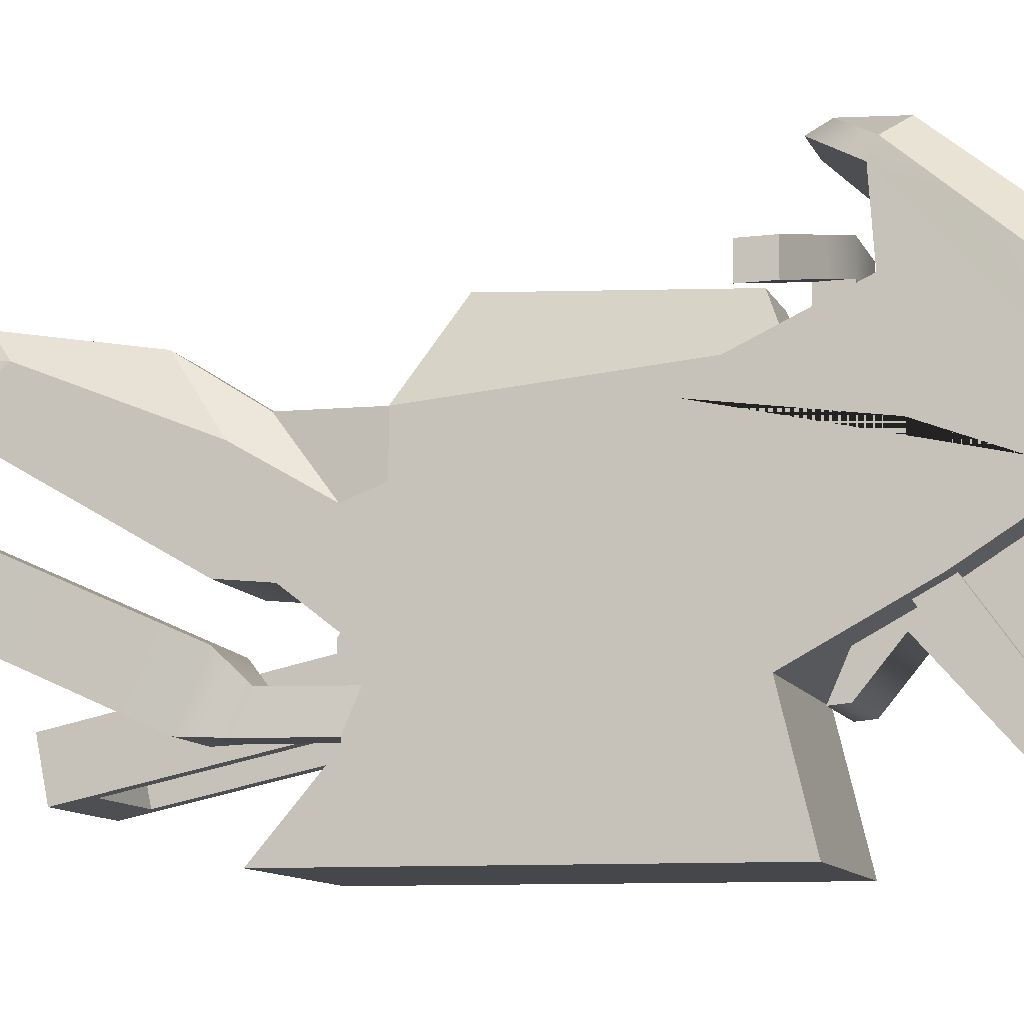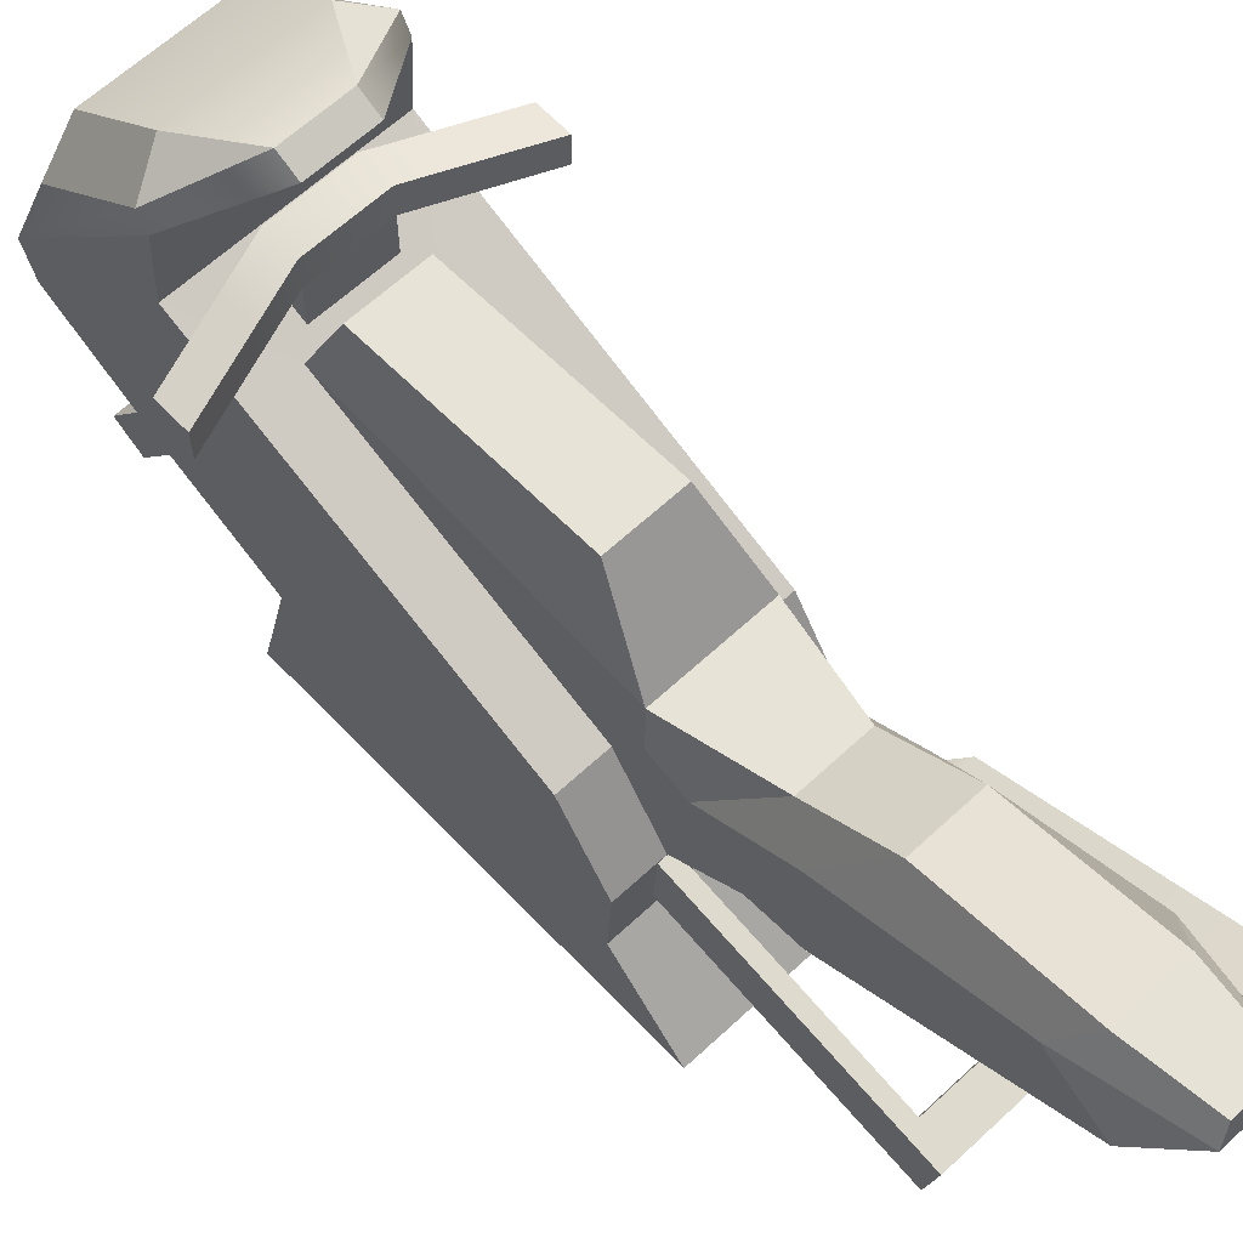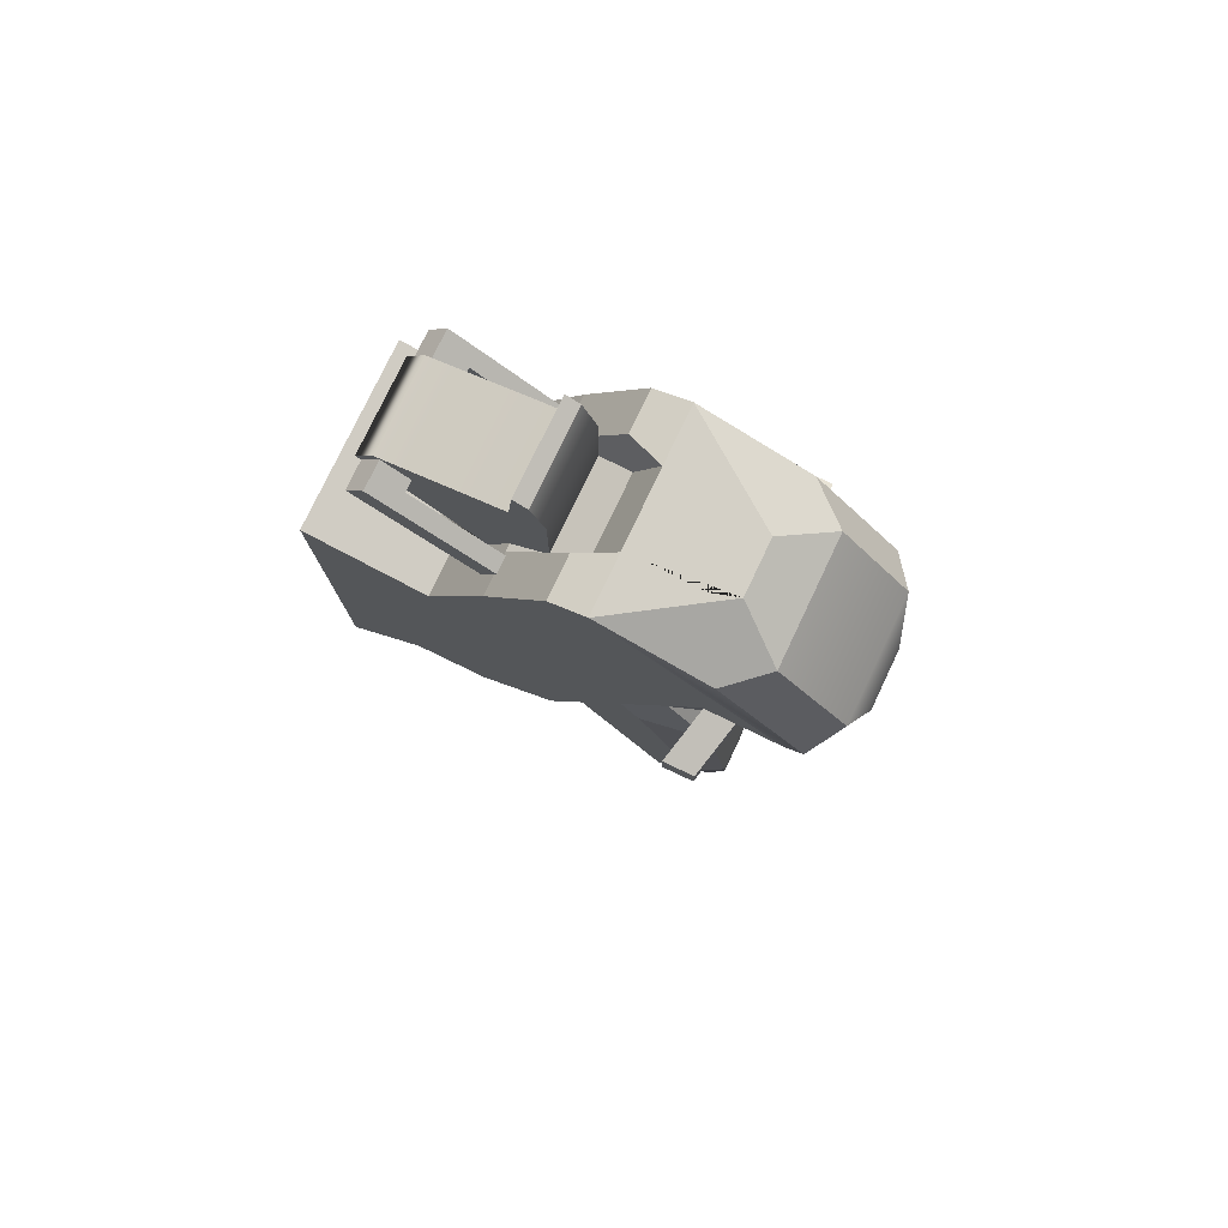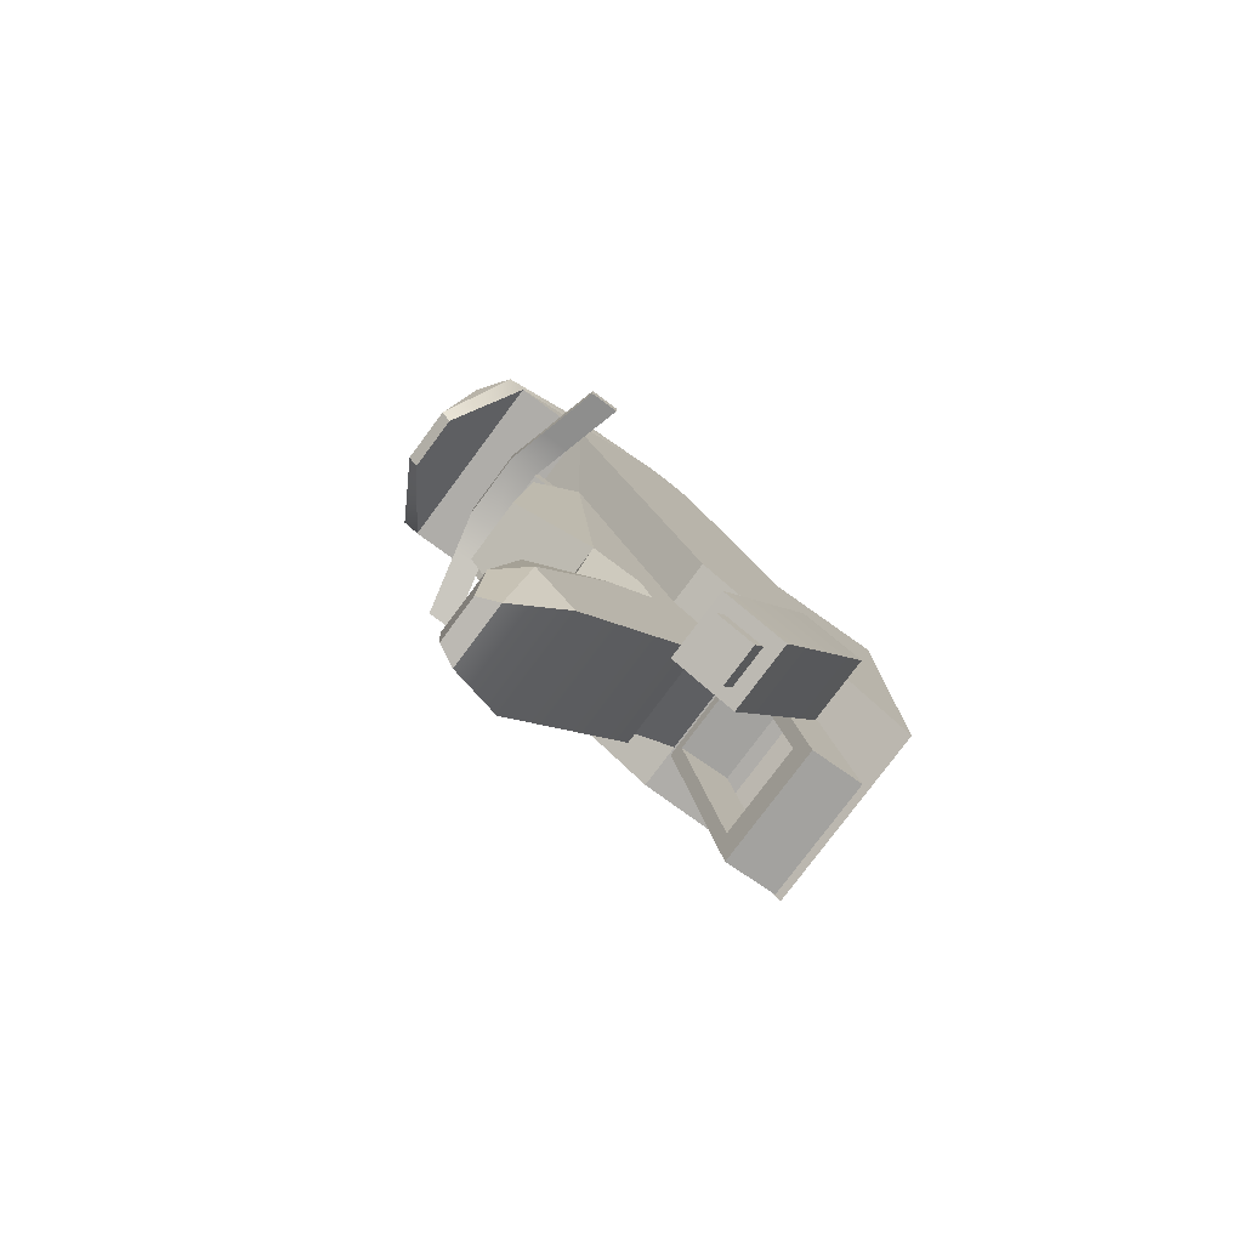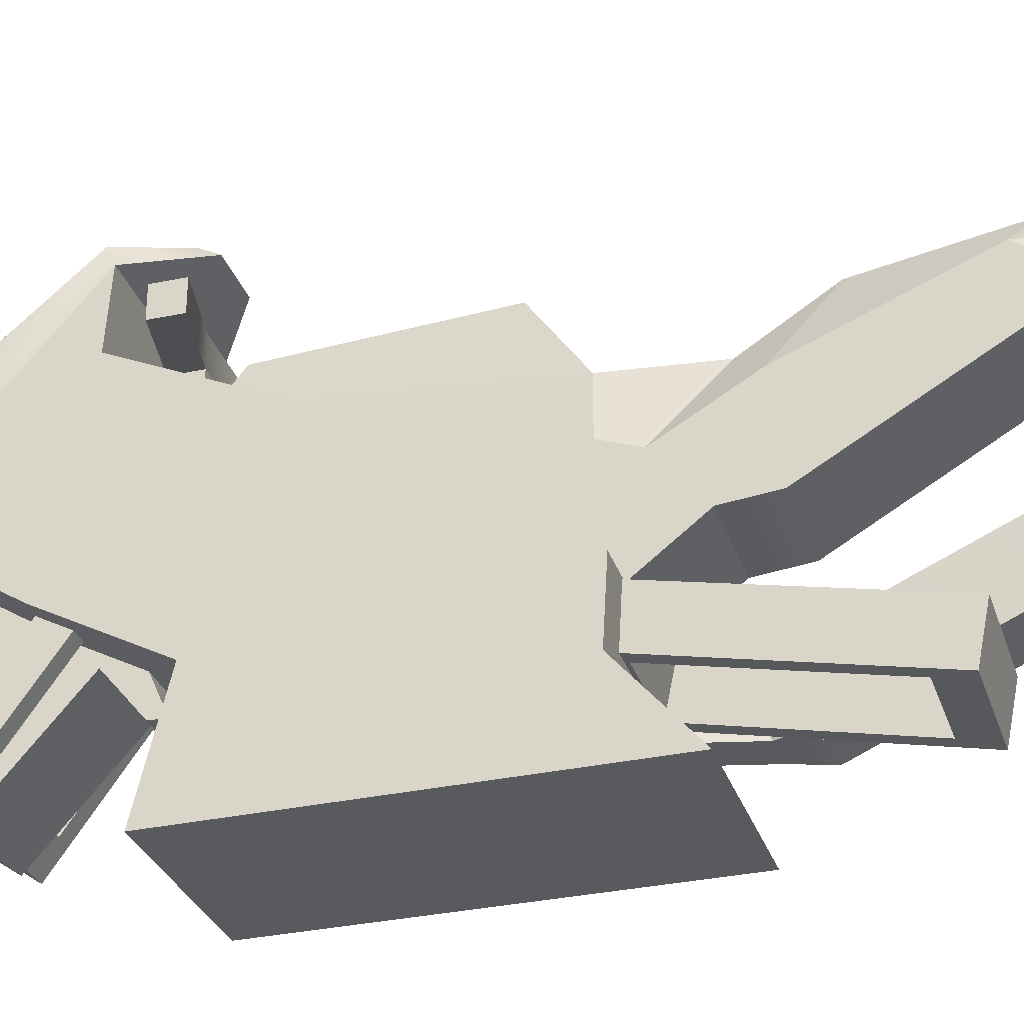
<metadata>
{"format":"obj","ext":"obj","renderer":"f3d","projection":"perspective","resolution":1024,"background":"white","views":[{"elev":-10.7,"azim":-72.7,"up":"+Y"},{"elev":63.3,"azim":136.8,"up":"+Y"},{"elev":77.6,"azim":115.4,"up":"+Z"},{"elev":-79.1,"azim":-126.7,"up":"+Z"},{"elev":-30.5,"azim":106.8,"up":"+Y"}]}
</metadata>
<code>
v -0.2834 0.6215 -0.7065
v -0.2792 1.089 -1.762
v -0.2834 0.7497 -0.6491
v -0.2792 1.225 -1.702
v -0.4238 0.7497 -0.6491
v -0.428 1.225 -1.702
v -0.4238 0.6215 -0.7065
v -0.428 1.089 -1.762
v -0.4095 1.106 -1.755
v -0.2976 1.106 -1.755
v -0.4095 1.208 -1.709
v -0.2976 1.208 -1.709
v -0.428 1.052 -1.679
v -0.428 1.188 -1.618
v -0.2792 1.188 -1.618
v -0.2792 1.052 -1.679
v -0.4777 1.007 -1.699
v -0.4777 1.233 -1.598
v -0.2294 1.233 -1.598
v -0.2294 1.007 -1.699
v -0.4777 0.6241 -0.8444
v -0.4777 0.8507 -0.743
v -0.2294 0.8507 -0.743
v -0.2294 0.6241 -0.8444
v -0.2969 0.6215 -0.183
v -0.1564 0.6215 -0.183
v -0.1564 0.7497 -0.1257
v -0.2969 0.7497 -0.1257
v 0.1736 1.001 1.658
v 0.1736 0.6781 0.7599
v 0.1736 1.055 1.629
v 0.1736 0.9836 0.896
v -0.1736 1.055 1.629
v -0.1736 0.9836 0.896
v -0.1736 1.001 1.658
v -0.1736 0.6781 0.7599
v 0.1736 0.5323 1.414
v -0.1736 0.5323 1.414
v 0.1736 1.106 1.497
v 0.1736 0.9825 1.488
v -0.1736 0.9825 1.488
v -0.1736 1.106 1.497
v -0.1736 0.8536 0.9651
v 0.1736 0.8536 0.9651
v 0.1736 1.106 1.096
v -0.1736 1.106 1.096
v 0.1736 0.4593 1.31
v -0.1736 0.4593 1.31
v -0.1736 0.6833 0.8233
v 0.1736 0.6833 0.8233
v 0.2812 0.4798 1.302
v 0.2812 1.29 0.7295
v 0.2812 0.5528 1.405
v 0.2812 1.363 0.8329
v -0.2812 0.5528 1.405
v -0.2812 1.363 0.8329
v -0.2812 0.4798 1.302
v -0.2812 1.29 0.7295
v 0.2167 0.6528 1.335
v 0.2167 1.263 0.9035
v -0.2167 1.263 0.9035
v -0.2167 0.6528 1.335
v -0.2167 0.5798 1.231
v -0.2167 1.19 0.8002
v 0.2167 1.19 0.8002
v 0.2167 0.5798 1.231
v 0.2204 0.6824 -0.3322
v 0.2204 0.4818 -1.304
v 0.2204 0.8803 -0.3731
v 0.2204 0.6797 -1.345
v -0.2204 0.8803 -0.3731
v -0.2204 0.6797 -1.345
v -0.2204 0.6824 -0.3322
v -0.2204 0.4818 -1.304
v 0.1698 0.8556 -0.493
v 0.1698 0.7045 -1.225
v -0.1698 0.7045 -1.225
v -0.1698 0.8556 -0.493
v -0.1698 0.6576 -0.4521
v -0.1698 0.5065 -1.184
v 0.1698 0.5065 -1.184
v 0.1698 0.6576 -0.4521
v 0.1915 1.589 0.6808
v 0.1915 1.503 -0.376
v 0.1251 1.757 0.6139
v 0.1251 1.807 -0.1731
v -0.125 1.757 0.6139
v -0.125 1.807 -0.1731
v -0.1915 1.589 0.6808
v -0.1915 1.503 -0.376
v -0.1915 1.156 -0.2734
v 0.1915 1.156 -0.2734
v 0.1915 0.8703 -0.4508
v -0.1915 0.8703 -0.4508
v 0.1915 1.051 -0.6833
v -0.1915 1.051 -0.6833
v -0.1165 1.812 -1.565
v 0.1165 1.812 -1.565
v 0.1915 1.545 -1.683
v -0.1915 1.545 -1.683
v -0.08226 1.812 -1.842
v 0.08227 1.812 -1.842
v -0.1915 1.302 -0.376
v -0.1915 1.252 -0.5115
v -0.1915 1.44 -0.8316
v -0.1915 1.7 -1.468
v -0.1165 1.739 -1.859
v 0.1165 1.739 -1.859
v 0.1915 1.7 -1.468
v 0.1915 1.44 -0.8316
v 0.1915 1.252 -0.5115
v 0.1915 1.302 -0.376
v 0.1152 1.527 -0.7324
v -0.1152 1.527 -0.7324
v 0.1152 1.717 -1.03
v -0.1152 1.717 -1.03
v -0.1915 1.071 -0.8676
v 0.1915 1.071 -0.8676
v 0.3589 1.33 1.497
v 0.1101 2.155 0.7183
v 0.3589 1.741 1.325
v 0.1101 2.196 0.7956
v -0.3589 1.741 1.325
v -0.1101 2.196 0.7956
v -0.3589 1.33 1.497
v -0.1101 2.155 0.7183
v -0.3589 1.994 0.923
v 0.3589 1.994 0.923
v -0.3589 1.235 1.292
v -0.3589 1.712 0.9412
v 0.3589 1.712 0.9412
v 0.3589 1.235 1.292
v -0.3589 0.9664 1.093
v 0.3589 0.9664 1.093
v -0.3589 0.7395 0.6675
v -0.3589 1.156 -0.2734
v 0.3589 1.156 -0.2734
v 0.3589 0.7395 0.6675
v -0.3589 0.2848 0.7767
v -0.3589 0.8703 -0.4508
v 0.3589 0.8703 -0.4508
v 0.3589 0.2848 0.7767
v -0.3589 0.5989 -0.4352
v 0.3589 0.5989 -0.4352
v -0.3589 0.3 -0.6925
v 0.3589 0.3 -0.6925
v 0.3589 2.06 0.9543
v -0.3589 2.06 0.9543
v 0.2344 1.883 1.337
v 0.2344 2.142 1.021
v -0.2344 2.142 1.021
v -0.2344 1.883 1.337
v -0.1019 1.706 1.444
v 0.1019 1.706 1.444
v -0.1436 1.33 1.497
v 0.1436 1.33 1.497
v -0.1436 1.235 1.292
v 0.1436 1.235 1.292
v -0.2006 0.9664 1.093
v 0.2006 0.9664 1.093
v 0.2006 1.193 1.455
v 0.3589 1.193 1.455
v -0.2006 1.193 1.455
v -0.3589 1.193 1.455
v 0.3589 0.8075 0.7952
v 0.3589 0.9559 -0.3976
v 0.3589 0.7735 0.7314
v 0.3589 0.9131 -0.4242
v -0.3589 0.8075 0.7952
v -0.3589 0.9559 -0.3976
v -0.3589 0.7735 0.7314
v -0.3589 0.9131 -0.4242
v 0.1915 0.9131 -0.4242
v 0.1915 0.9559 -0.3976
v -0.1915 0.9131 -0.4242
v -0.1915 0.9559 -0.3976
v -0.1348 1.607 1.458
v 0.1348 1.607 1.458
v 0.1348 1.394 1.488
v -0.1348 1.394 1.488
v 0.3589 1.349 1.002
v 0.3589 1.431 0.4446
v 0.3589 1.045 1.002
v 0.3589 1.127 0.4446
v -0.3589 1.431 0.4446
v -0.3589 1.127 0.4446
v -0.3589 1.045 1.002
v -0.3589 1.349 1.002
v -0.3589 1.37 0.4446
v -0.3589 1.288 1.002
v 0.3589 1.288 1.002
v 0.3589 1.37 0.4446
v 0.3589 1.2 0.4446
v 0.3589 1.117 1.002
v -0.3589 1.117 1.002
v -0.3589 1.2 0.4446
v -0.3589 1.336 0.4446
v -0.3589 1.254 1.002
v 0.3589 1.254 1.002
v 0.3589 1.336 0.4446
v 0.3589 1.227 0.4446
v 0.3589 1.145 1.002
v -0.3589 1.145 1.002
v -0.3589 1.227 0.4446
v 0.3589 0.541 -0.1881
v 0.3589 0.541 0.4613
v 0.3589 0.3784 0.4613
v 0.3589 0.3784 -0.1881
v -0.3589 0.3784 -0.1881
v -0.3589 0.541 -0.1881
v -0.3589 0.3784 0.4613
v -0.3589 0.541 0.4613
v 0.1915 1.584 -1.379
v 0.1915 1.385 -0.944
v 0.1915 1.248 -1.003
v 0.1915 1.47 -1.437
v -0.1915 1.385 -0.944
v -0.1915 1.248 -1.003
v -0.1915 1.584 -1.379
v -0.1915 1.47 -1.437
v 0.5343 1.664 0.7384
v 0.5343 1.664 0.6248
v 0.5343 1.777 0.7384
v 0.5343 1.777 0.6248
v -0.5343 1.777 0.7384
v -0.5343 1.777 0.6248
v -0.5343 1.664 0.7384
v -0.5343 1.664 0.6248
v -0.1323 1.761 0.7356
v -0.1323 1.875 0.7356
v -0.1323 1.875 0.8492
v -0.1323 1.761 0.8492
v 0.1323 1.875 0.8492
v 0.1323 1.875 0.7356
v 0.1323 1.761 0.7356
v 0.1323 1.761 0.8492
v 0.2931 1.836 0.8049
v 0.2931 1.836 0.6913
v 0.2931 1.722 0.6913
v 0.2931 1.722 0.8049
v -0.2931 1.722 0.6913
v -0.2931 1.836 0.6913
v -0.2931 1.836 0.8049
v -0.2931 1.722 0.8049
v -0.1323 1.568 0.8492
v 0.1323 1.568 0.8492
v -0.1323 1.568 0.7356
v 0.1323 1.568 0.7356
f 15 16 2 4
f 14 15 4 6
f 13 14 6 8
f 16 13 8 2
f 10 9 11 12
f 25 26 27 28
f 2 8 9 10
f 8 6 11 9
f 6 4 12 11
f 4 2 10 12
f 17 18 14 13
f 18 19 15 14
f 19 20 16 15
f 20 17 13 16
f 21 22 18 17
f 22 23 19 18
f 23 24 20 19
f 24 21 17 20
f 5 22 21 7
f 3 23 22 5
f 1 24 23 3
f 7 21 24 1
f 7 1 26 25
f 1 3 27 26
f 3 5 28 27
f 5 7 25 28
f 37 47 44 45 39 40
f 39 45 46 42
f 42 46 43 48 38 41
f 47 48 43 44
f 30 36 34 32
f 35 29 31 33
f 40 41 38 37
f 29 40 39 31
f 35 41 40 29
f 33 42 41 35
f 31 39 42 33
f 44 43 49 50
f 45 44 50 30 32
f 46 45 32 34
f 49 43 46 34 36
f 37 38 48 47
f 50 49 36 30
f 51 52 54 53
f 55 56 58 57
f 52 58 56 54
f 57 51 53 55
f 53 54 60 59
f 54 56 61 60
f 56 55 62 61
f 55 53 59 62
f 57 58 64 63
f 58 52 65 64
f 52 51 66 65
f 51 57 63 66
f 61 62 63 64
f 62 59 66 63
f 61 64 65 60
f 60 65 66 59
f 67 68 70 69
f 71 72 74 73
f 68 74 72 70
f 73 67 69 71
f 69 70 76 75
f 70 72 77 76
f 72 71 78 77
f 71 69 75 78
f 73 74 80 79
f 74 68 81 80
f 68 67 82 81
f 67 73 79 82
f 77 78 79 80
f 78 75 82 79
f 77 80 81 76
f 76 81 82 75
f 83 84 86 85
f 85 86 88 87
f 87 88 90 89
f 84 90 88 86
f 89 83 85 87
f 89 90 103 91
f 84 83 92 112
f 84 113 114 90
f 111 112 92 174 173 93
f 91 103 104 94 175 176
f 114 113 115 116
f 110 111 93 95
f 93 94 96 95
f 94 104 105 96
f 213 214 215 216
f 218 217 219 220
f 97 98 102 101
f 108 109 99
f 100 106 107
f 107 106 97 101
f 101 102 108 107
f 98 109 108 102
f 98 97 116 115
f 103 90 114 104
f 105 104 114 116
f 106 105 116 97
f 109 98 115 110
f 111 110 115 113
f 112 111 113 84
f 100 99 118 117
f 100 107 108 99
f 119 128 147 121
f 149 150 151 152
f 123 148 127 125
f 144 146 145 143
f 120 126 124 122
f 153 154 149 152
f 128 127 126 120
f 125 127 130 129
f 127 128 131 130
f 128 119 132 131
f 162 161 160 134
f 130 131 83 89
f 182 181 191 192
f 134 160 159 133 169 171 135 138 167 165
f 205 206 207 208
f 138 135 139 142
f 135 140 143
f 140 94 93 141 144 143
f 142 139 145 146
f 210 209 211 212
f 131 137 92 83
f 137 166 174 92
f 136 130 89 91
f 140 172 175 94
f 117 118 95 96
f 147 128 120 122
f 124 151 150 122
f 127 148 124 126
f 121 147 150 149
f 148 123 152 151
f 125 155 180 177 153
f 119 121 149 154
f 123 125 153 152
f 147 122 150
f 124 148 151
f 137 134 165 166
f 141 138 144
f 185 189 190 188
f 171 172 140 135
f 153 177 178 154
f 154 178 179 156 119
f 163 164 133 159
f 158 156 155 157
f 160 158 157 159
f 119 156 161 162
f 161 156 158 160
f 162 134 132 119
f 155 125 164 163
f 164 125 129 133
f 163 159 157 155
f 166 165 167 168
f 168 167 138 141
f 136 170 169 133
f 169 170 172 171
f 173 168 141 93
f 174 166 168 173
f 175 172 170 176
f 176 170 136 91
f 179 180 155 156
f 178 177 180 179
f 131 132 181 182
f 132 134 183 194 202 199 191 181
f 134 137 184 183
f 137 131 182
f 185 136 186 196 204 197 189
f 136 133 187 186
f 133 129 188 190 198 203 195 187
f 129 130 185 188
f 137 182 192 200 201 193 184
f 130 136 185
f 195 196 186 187
f 193 194 183 184
f 192 191 199 200
f 190 189 197 198
f 203 204 196 195
f 201 202 194 193
f 200 199 202 201
f 198 197 204 203
f 144 138 206 205
f 138 142 207 206
f 142 146 208 207
f 146 144 205 208
f 143 145 209 210
f 145 139 211 209
f 139 135 212 211
f 135 143 210 212
f 109 110 214 213
f 110 95 215 214
f 215 95 118 99 216
f 99 109 213 216
f 96 105 217 218
f 105 106 219 217
f 106 100 220 219
f 220 100 117 96 218
f 221 222 224 223
f 230 231 233 234
f 225 226 228 227
f 246 245 247 248
f 235 229 230 234
f 231 232 236 233
f 230 229 241 242
f 231 230 242 243
f 243 244 232 231
f 244 241 229 232
f 237 238 234 233
f 238 239 235 234
f 236 235 239 240
f 233 236 240 237
f 223 224 238 237
f 222 239 238 224
f 240 239 222 221
f 237 240 221 223
f 242 241 228 226
f 243 242 226 225
f 227 244 243 225
f 227 228 241 244
f 236 232 245 246
f 232 229 247 245
f 229 235 248 247
f 235 236 246 248

</code>
